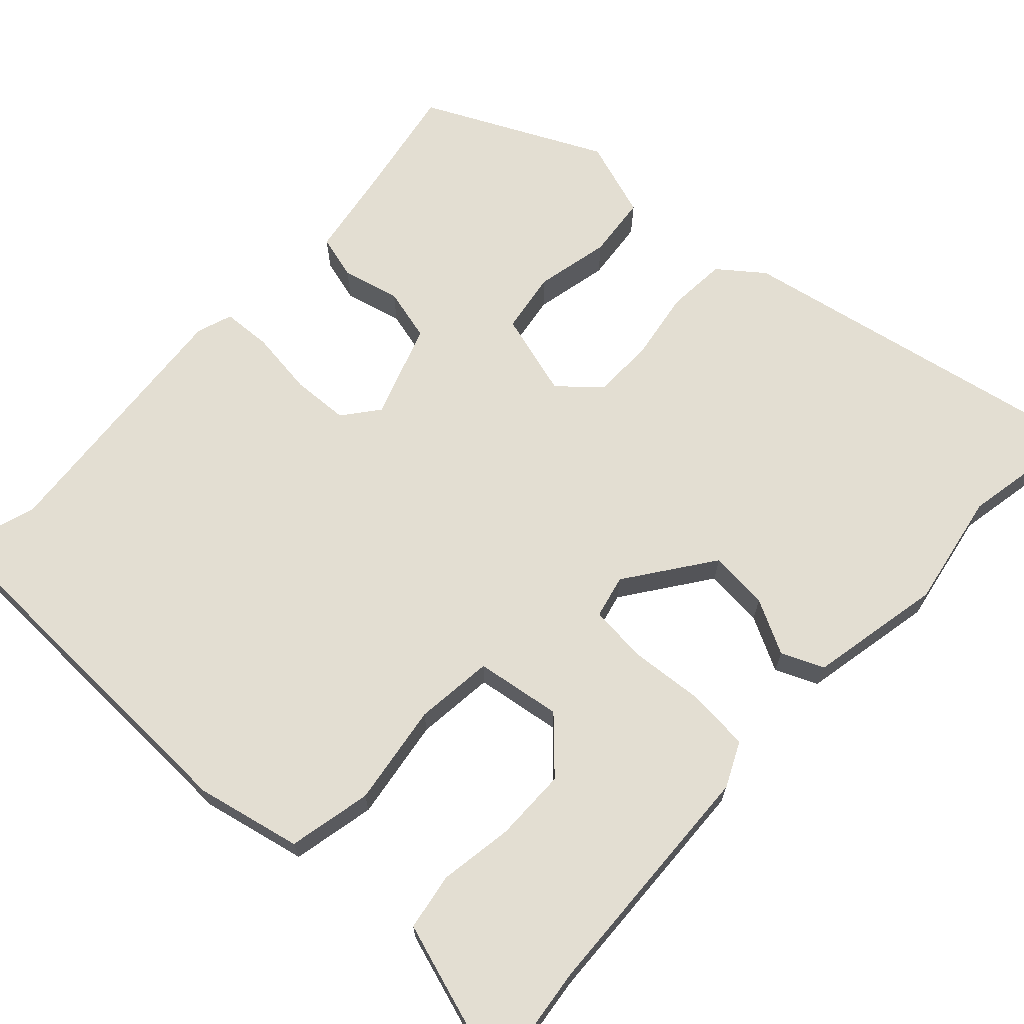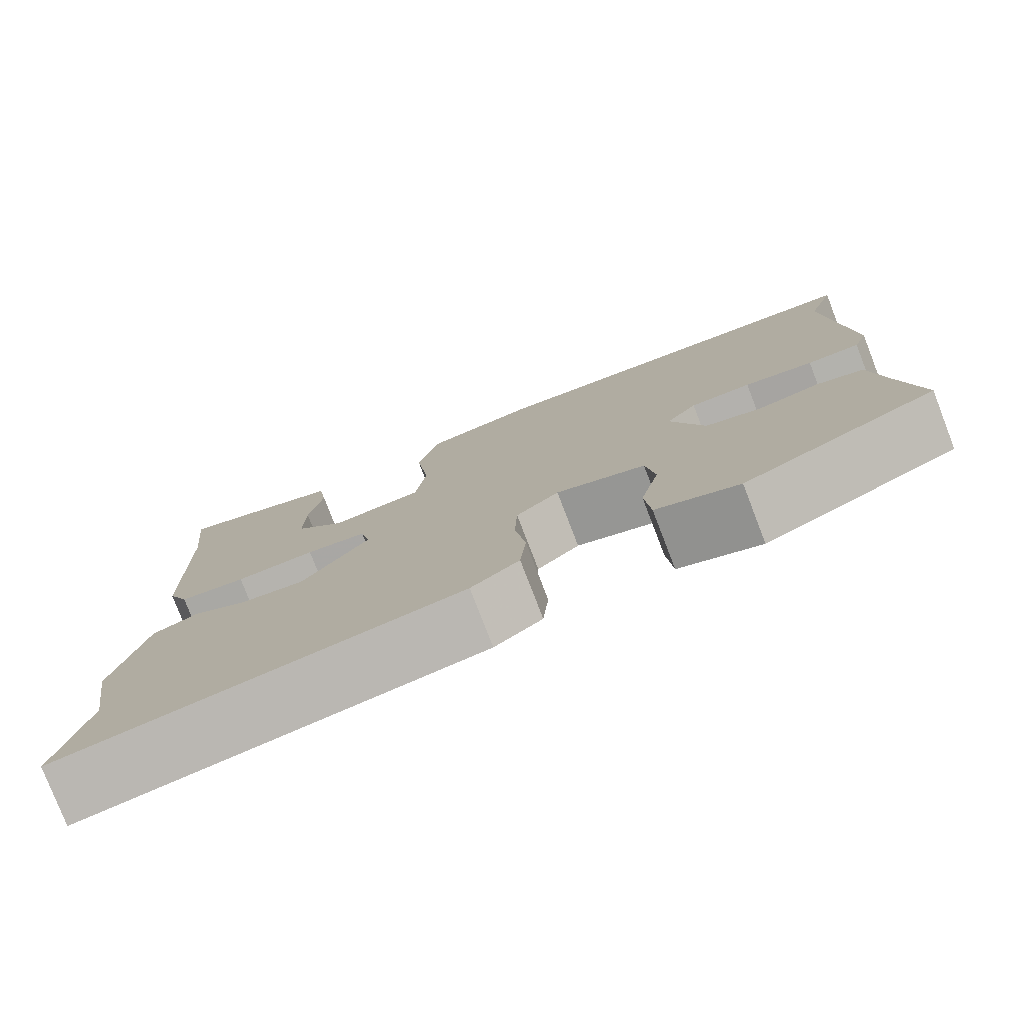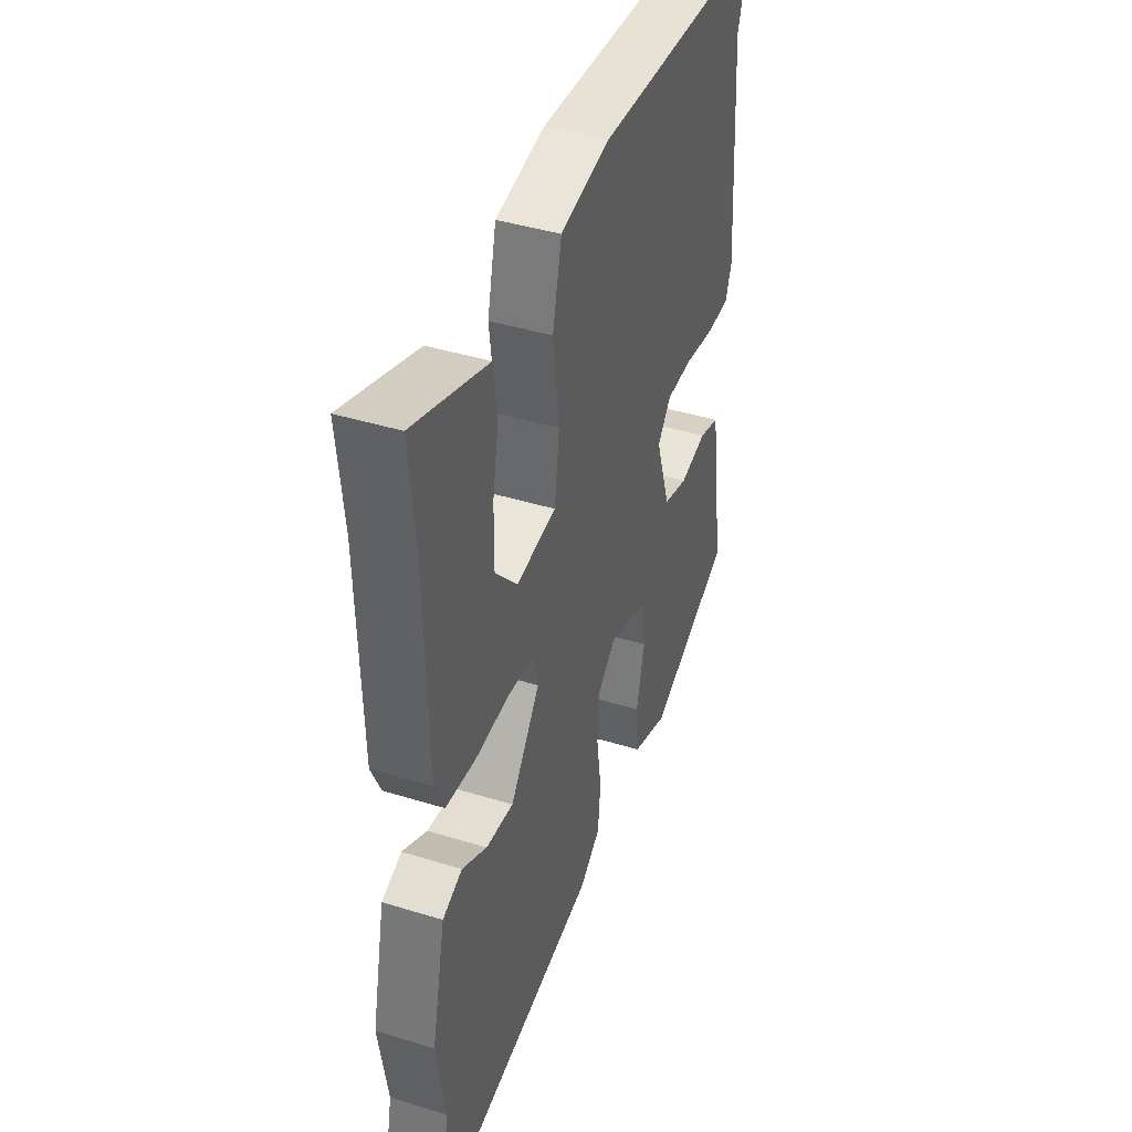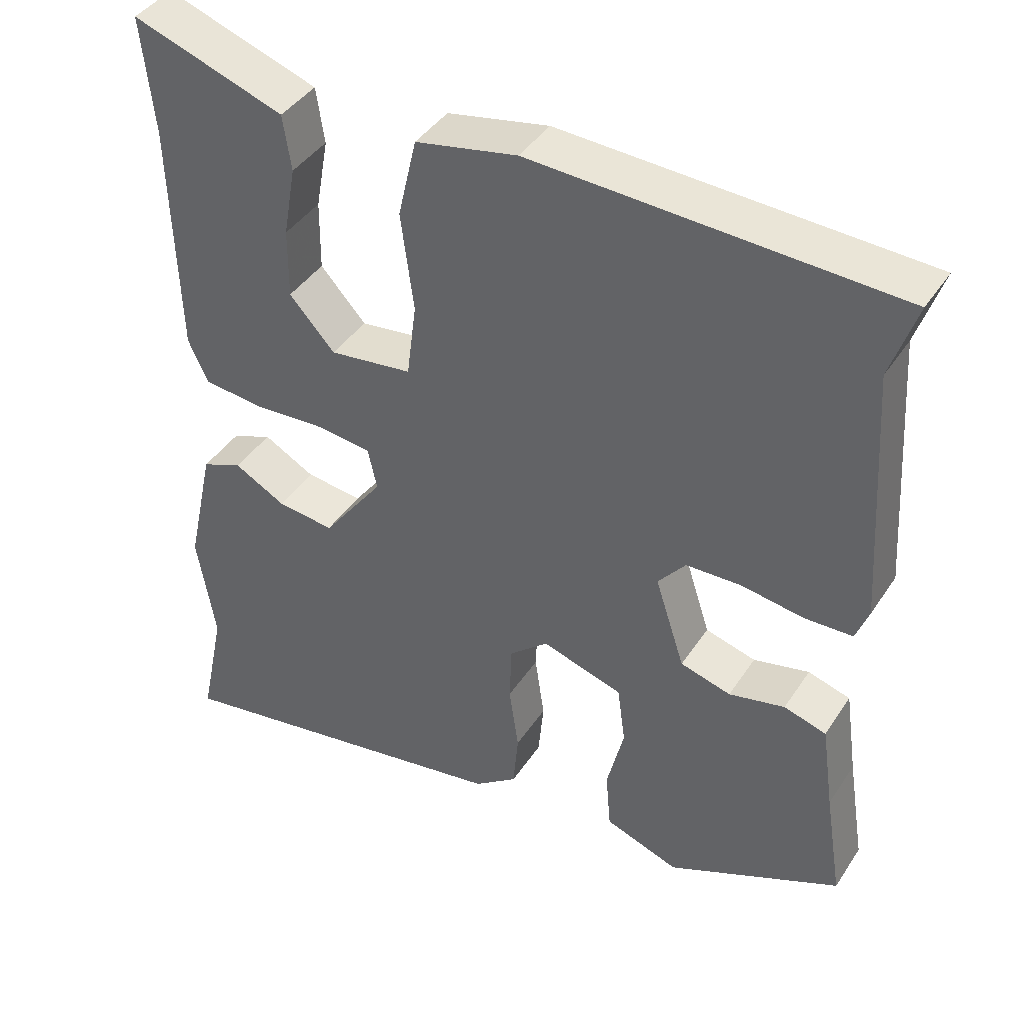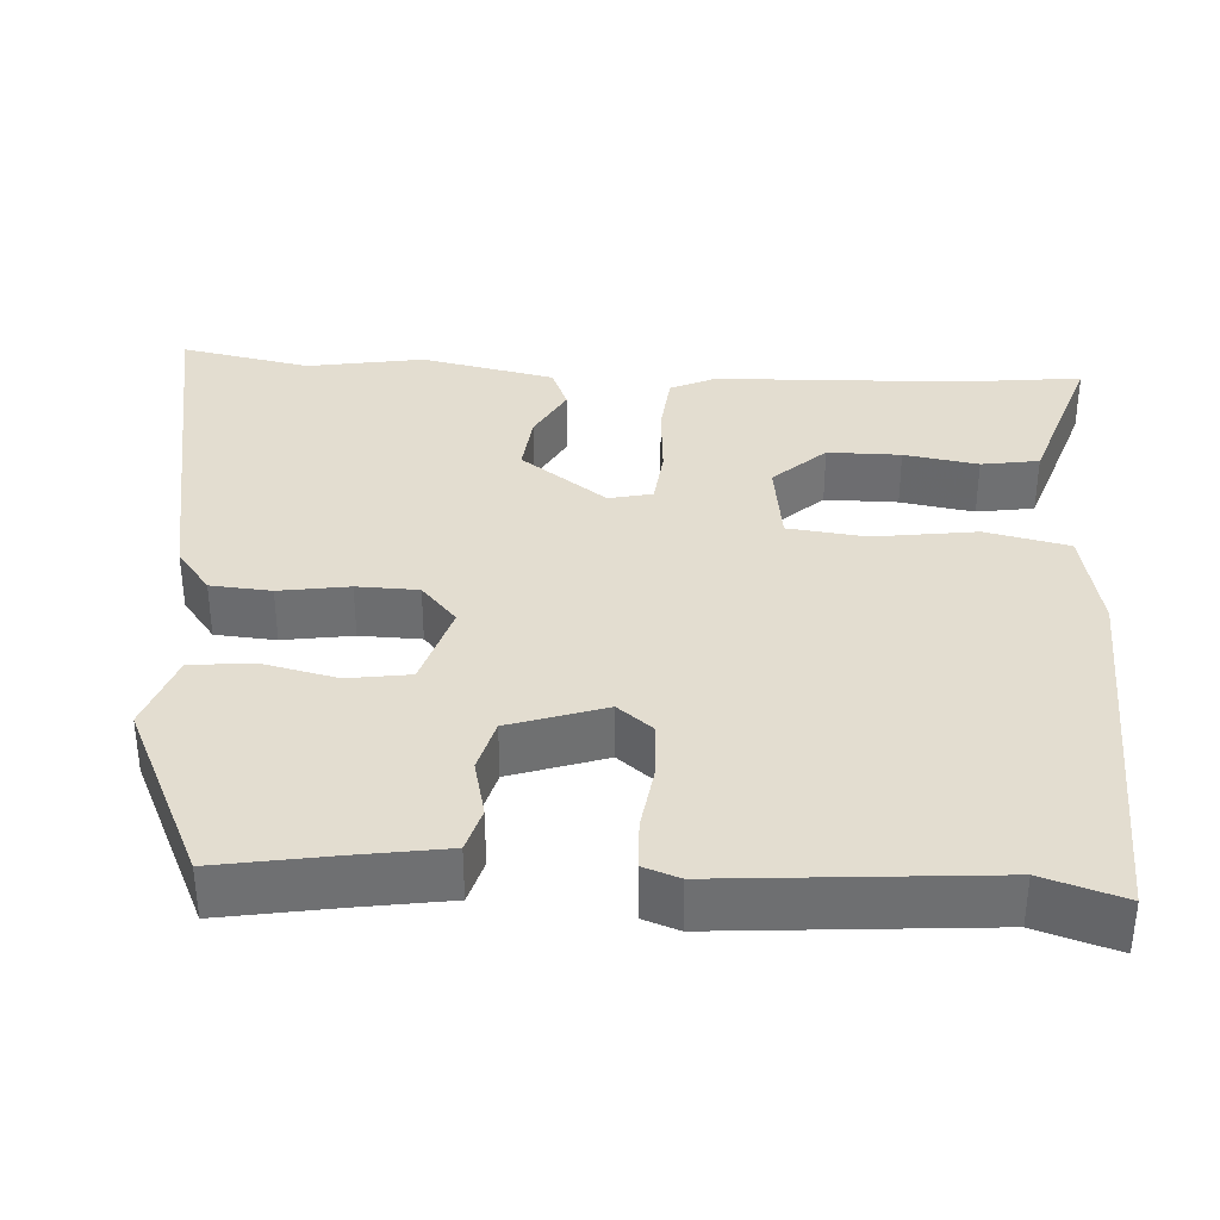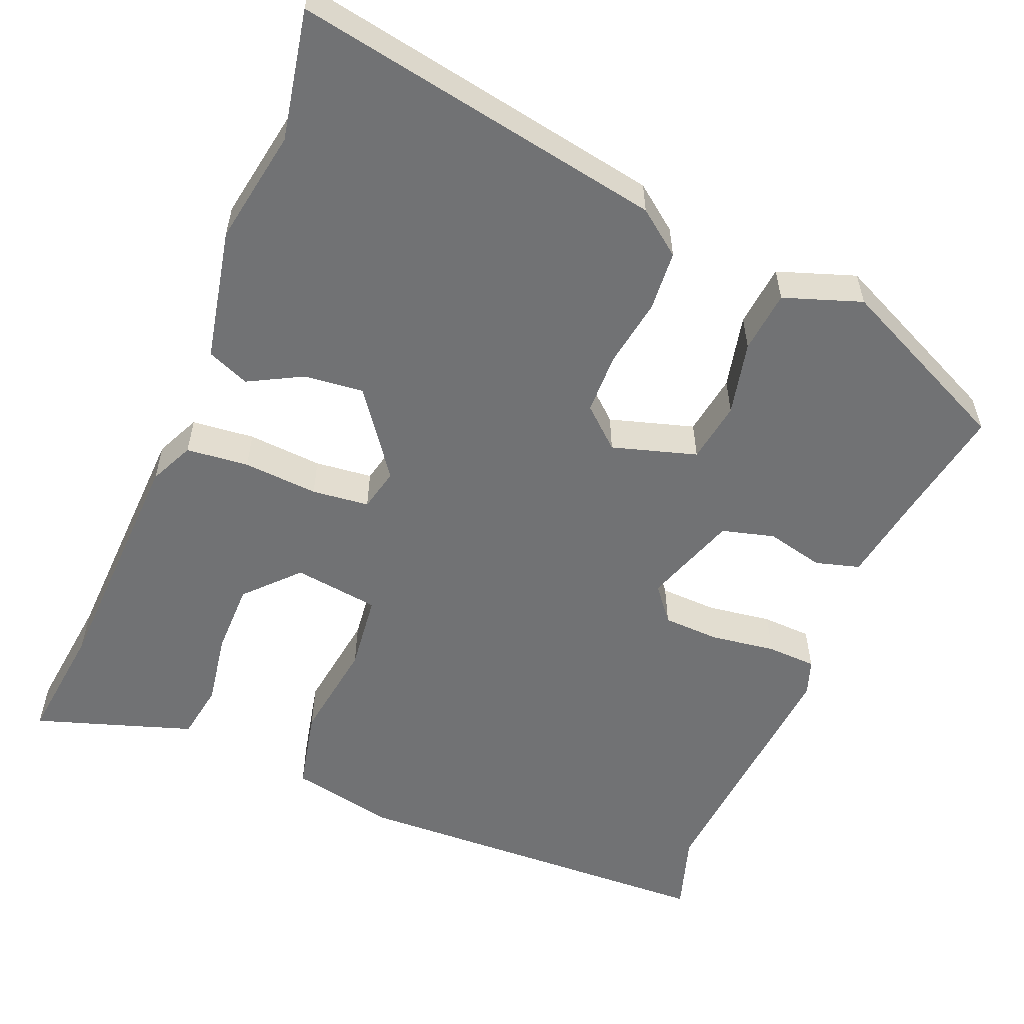
<metadata>
{"format":"obj","ext":"obj","renderer":"f3d","projection":"perspective","resolution":1024,"background":"white","views":[{"elev":67.6,"azim":41.7,"up":"+Y"},{"elev":-78.5,"azim":-158.9,"up":"+Z"},{"elev":41.9,"azim":110.4,"up":"+Z"},{"elev":41.8,"azim":-149.4,"up":"+Z"},{"elev":35.5,"azim":-87.2,"up":"+Y"},{"elev":-55.5,"azim":156.9,"up":"+Y"}]}
</metadata>
<code>
v -0.472 0.07 0.415
v -0.506 0.07 0.518
v -0.02 0.07 0.541
v 0.116 0.07 0.514
v 0.141 0.07 0.407
v 0.124 0.07 0.275
v 0.137 0.07 0.174
v 0.248 0.07 0.16
v 0.309 0.07 0.227
v 0.308 0.07 0.321
v 0.291 0.07 0.416
v 0.302 0.07 0.49
v 0.386 0.07 0.519
v 0.506 0.07 0.56
v 0.49 0.07 0.403
v 0.482 0.07 0.087
v 0.456 0.07 0.029
v 0.375 0.07 0.02
v 0.278 0.07 0.026
v 0.204 0.07 0.017
v 0.192 0.07 -0.039
v 0.274 0.07 -0.149
v 0.351 0.07 -0.14
v 0.42 0.07 -0.102
v 0.475 0.07 -0.124
v 0.513 0.07 -0.296
v 0.489 0.07 -0.446
v 0.524 0.07 -0.613
v 0.044 0.07 -0.532
v -0.014 0.07 -0.489
v -0.021 0.07 -0.411
v -0.008 0.07 -0.321
v -0.011 0.07 -0.242
v -0.063 0.07 -0.197
v -0.172 0.07 -0.231
v -0.183 0.07 -0.311
v -0.16 0.07 -0.407
v -0.167 0.07 -0.488
v -0.267 0.07 -0.524
v -0.5 0.07 -0.418
v -0.476 0.07 -0.269
v -0.459 0.07 -0.152
v -0.402 0.07 -0.135
v -0.327 0.07 -0.152
v -0.259 0.07 -0.133
v -0.219 0.07 -0.01
v -0.256 0.07 0.035
v -0.33 0.07 0.037
v -0.414 0.07 0.024
v -0.478 0.07 0.026
v -0.495 0.07 0.072
v -0.472 0 0.415
v -0.506 0 0.518
v -0.02 0 0.541
v 0.116 0 0.514
v 0.141 0 0.407
v 0.124 0 0.275
v 0.137 0 0.174
v 0.248 0 0.16
v 0.309 0 0.227
v 0.308 0 0.321
v 0.291 0 0.416
v 0.302 0 0.49
v 0.386 0 0.519
v 0.506 0 0.56
v 0.49 0 0.403
v 0.482 0 0.087
v 0.456 0 0.029
v 0.375 0 0.02
v 0.278 0 0.026
v 0.204 0 0.017
v 0.192 0 -0.039
v 0.274 0 -0.149
v 0.351 0 -0.14
v 0.42 0 -0.102
v 0.475 0 -0.124
v 0.513 0 -0.296
v 0.489 0 -0.446
v 0.524 0 -0.613
v 0.044 0 -0.532
v -0.014 0 -0.489
v -0.021 0 -0.411
v -0.008 0 -0.321
v -0.011 0 -0.242
v -0.063 0 -0.197
v -0.172 0 -0.231
v -0.183 0 -0.311
v -0.16 0 -0.407
v -0.167 0 -0.488
v -0.267 0 -0.524
v -0.5 0 -0.418
v -0.476 0 -0.269
v -0.459 0 -0.152
v -0.402 0 -0.135
v -0.327 0 -0.152
v -0.259 0 -0.133
v -0.219 0 -0.01
v -0.256 0 0.035
v -0.33 0 0.037
v -0.414 0 0.024
v -0.478 0 0.026
v -0.495 0 0.072
f 48 49 50 51
f 47 48 51 1
f 46 47 1 2
f 41 42 43 44
f 41 44 45
f 40 41 45
f 39 40 45
f 36 37 38 39
f 35 36 39 45
f 34 35 45 46
f 29 30 31 32
f 27 28 29 32
f 27 32 33
f 23 24 25 26
f 22 23 26 27
f 21 22 27 33
f 16 17 18 19
f 15 16 19 20
f 14 15 20
f 10 11 12 13
f 9 10 13 14
f 3 4 5 6
f 3 6 7
f 2 3 7
f 46 2 7
f 34 46 7 8
f 20 21 33 34
f 20 34 8 9
f 9 14 20
f 102 101 100 99
f 52 102 99 98
f 53 52 98 97
f 95 94 93 92
f 96 95 92
f 96 92 91
f 96 91 90
f 90 89 88 87
f 96 90 87 86
f 97 96 86 85
f 83 82 81 80
f 83 80 79 78
f 84 83 78
f 77 76 75 74
f 78 77 74 73
f 84 78 73 72
f 70 69 68 67
f 71 70 67 66
f 71 66 65
f 64 63 62 61
f 65 64 61 60
f 57 56 55 54
f 58 57 54
f 58 54 53
f 58 53 97
f 59 58 97 85
f 85 84 72 71
f 60 59 85 71
f 71 65 60
f 1 52 53 2
f 2 53 54 3
f 3 54 55 4
f 4 55 56 5
f 5 56 57 6
f 6 57 58 7
f 7 58 59 8
f 8 59 60 9
f 9 60 61 10
f 10 61 62 11
f 11 62 63 12
f 12 63 64 13
f 13 64 65 14
f 14 65 66 15
f 15 66 67 16
f 16 67 68 17
f 17 68 69 18
f 18 69 70 19
f 19 70 71 20
f 20 71 72 21
f 21 72 73 22
f 22 73 74 23
f 23 74 75 24
f 24 75 76 25
f 25 76 77 26
f 26 77 78 27
f 27 78 79 28
f 28 79 80 29
f 29 80 81 30
f 30 81 82 31
f 31 82 83 32
f 32 83 84 33
f 33 84 85 34
f 34 85 86 35
f 35 86 87 36
f 36 87 88 37
f 37 88 89 38
f 38 89 90 39
f 39 90 91 40
f 40 91 92 41
f 41 92 93 42
f 42 93 94 43
f 43 94 95 44
f 44 95 96 45
f 45 96 97 46
f 46 97 98 47
f 47 98 99 48
f 48 99 100 49
f 49 100 101 50
f 50 101 102 51
f 51 102 52 1

</code>
